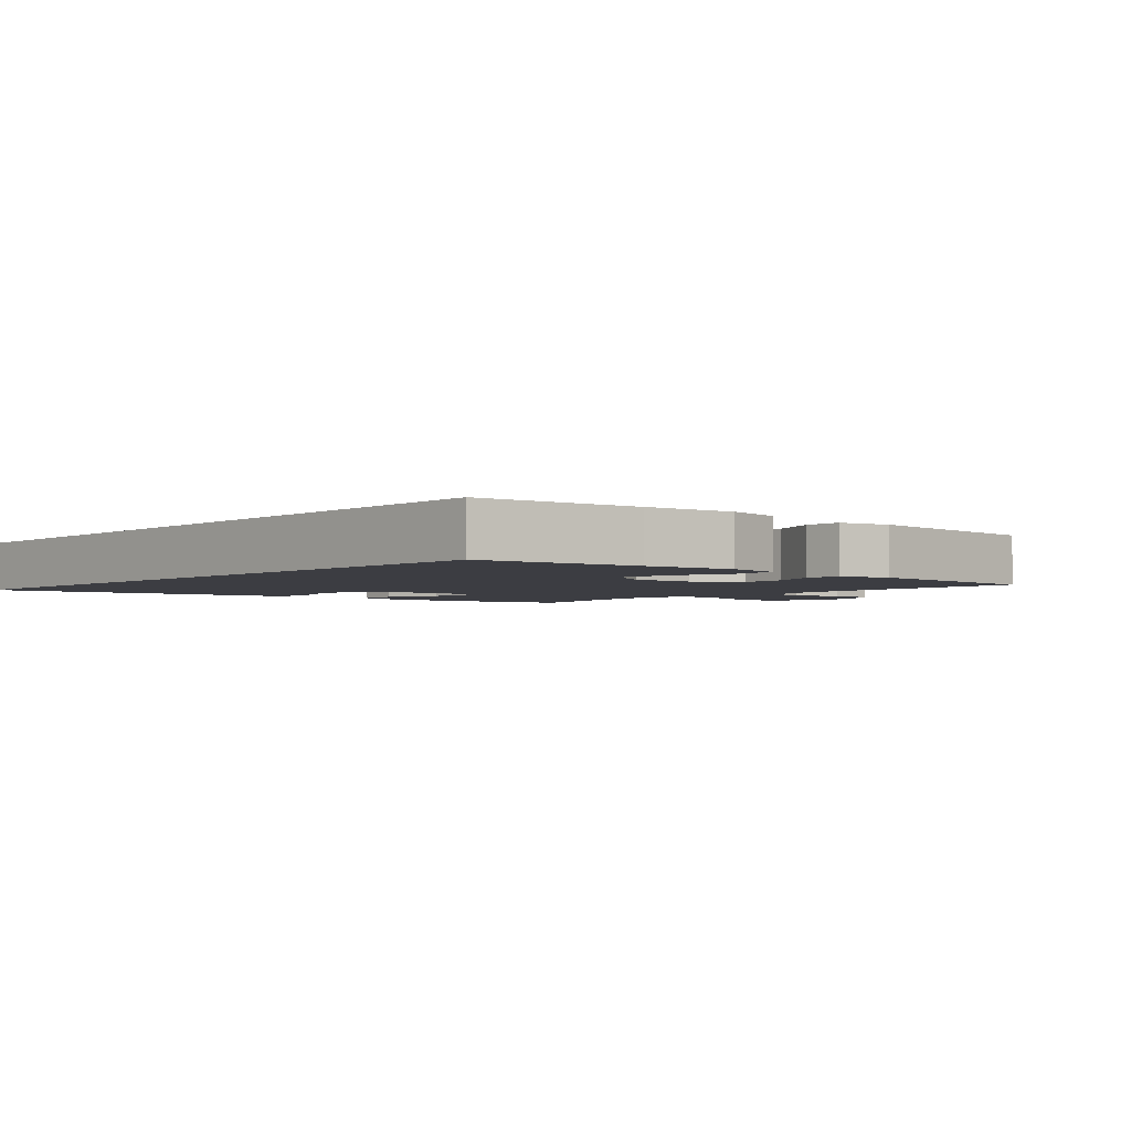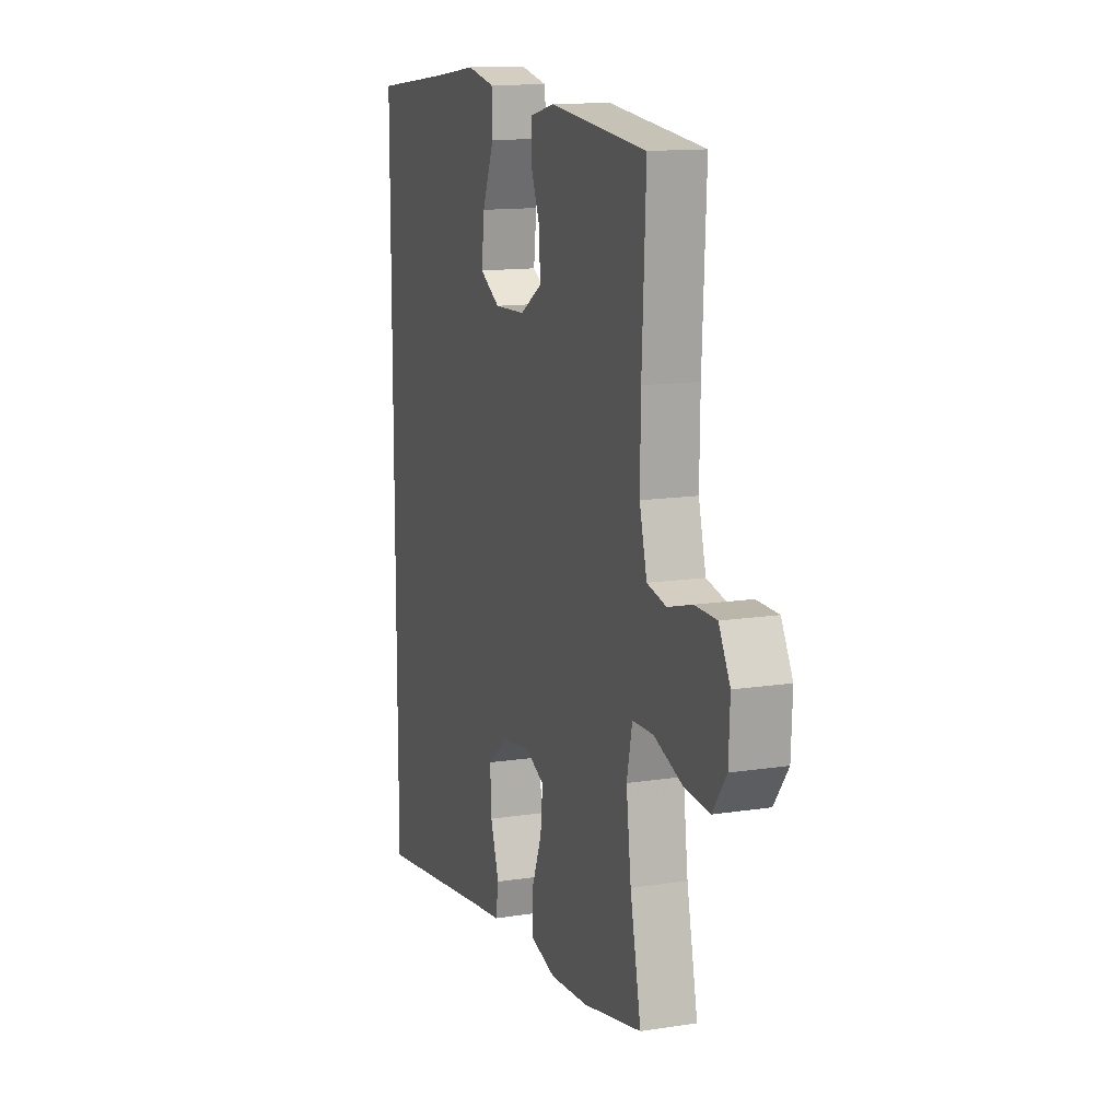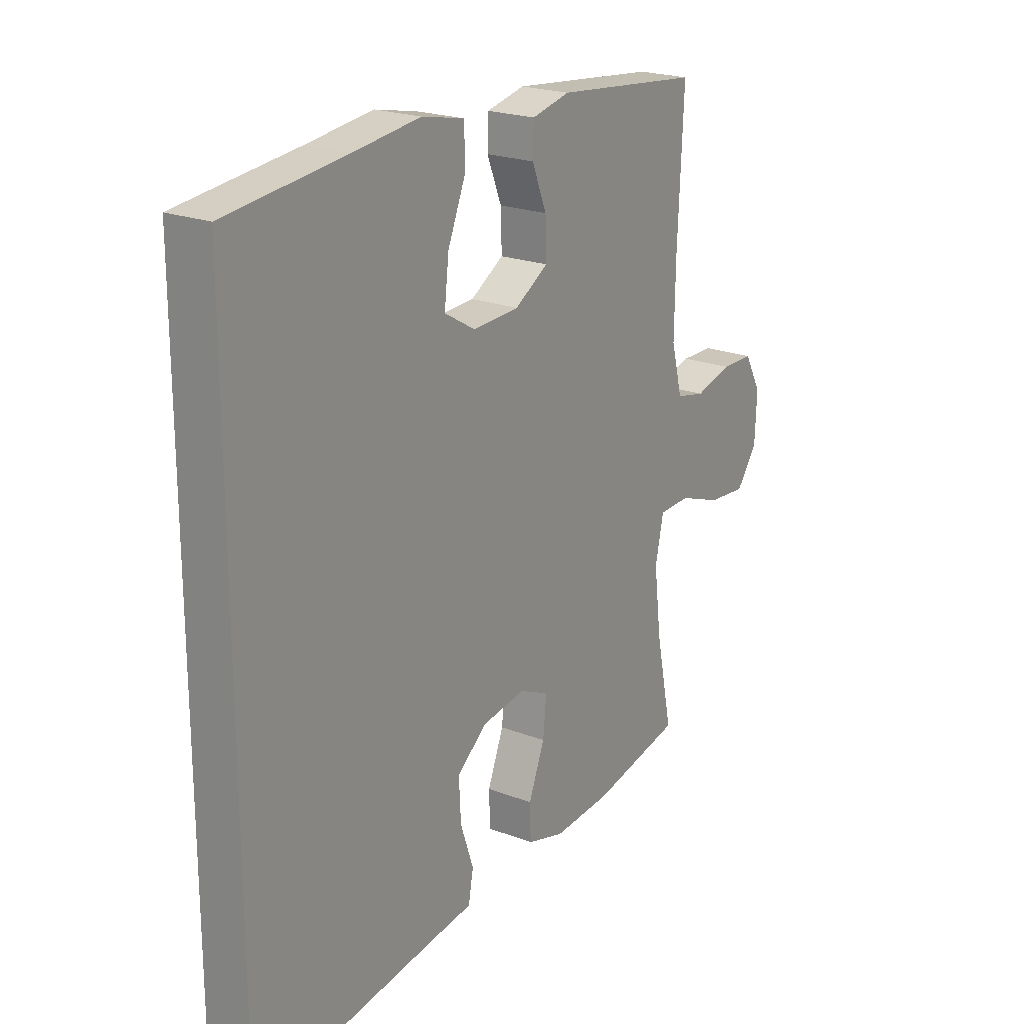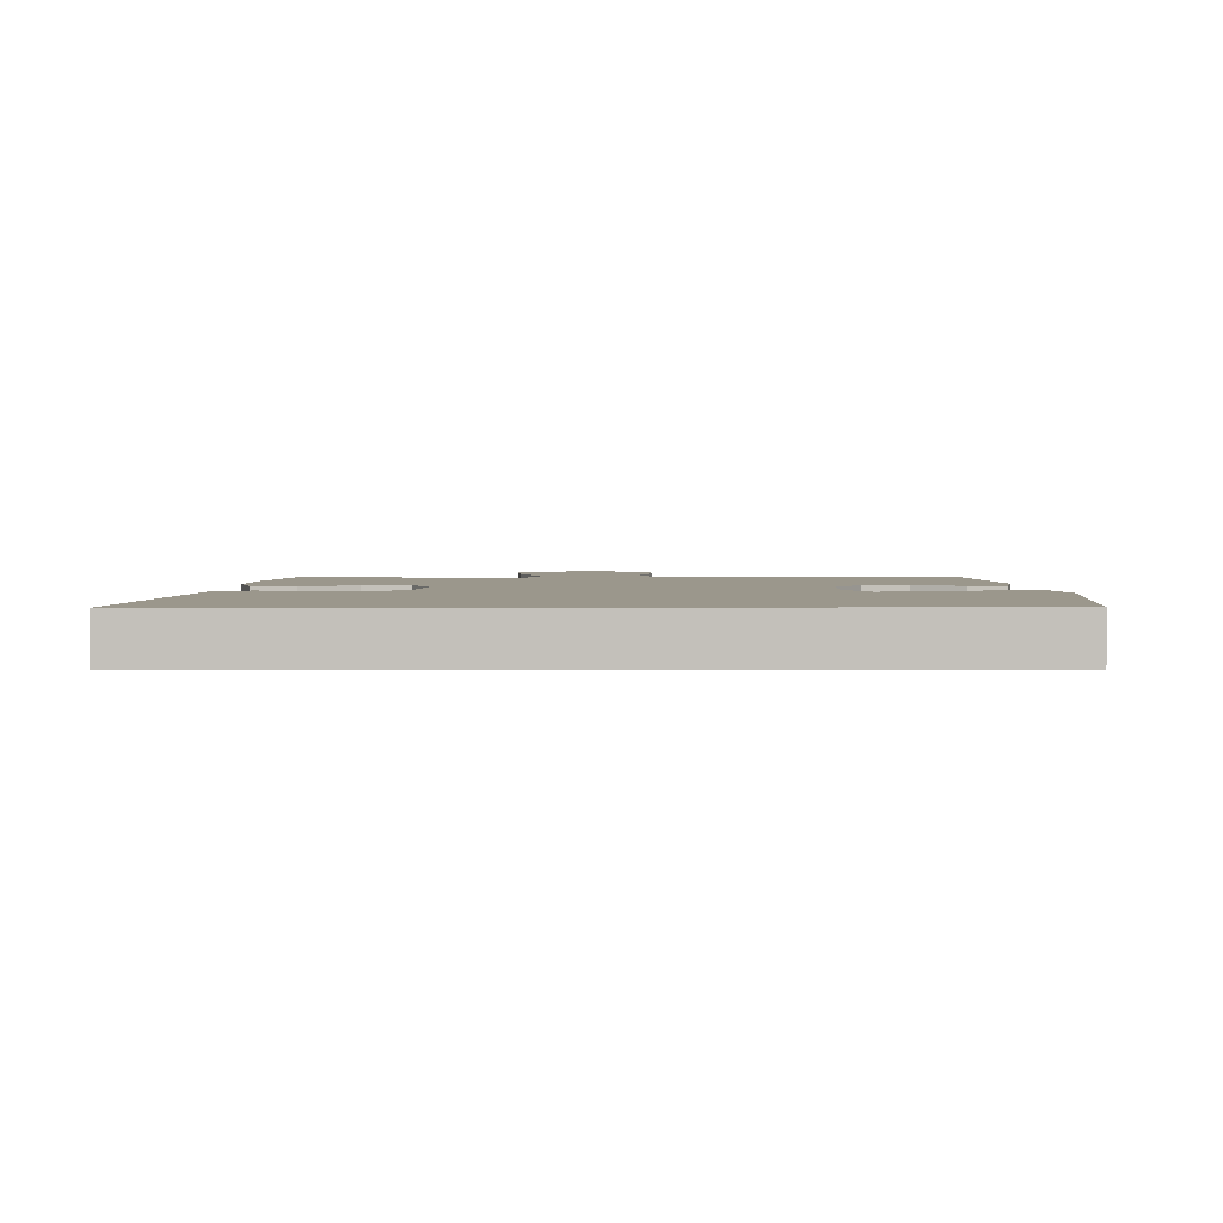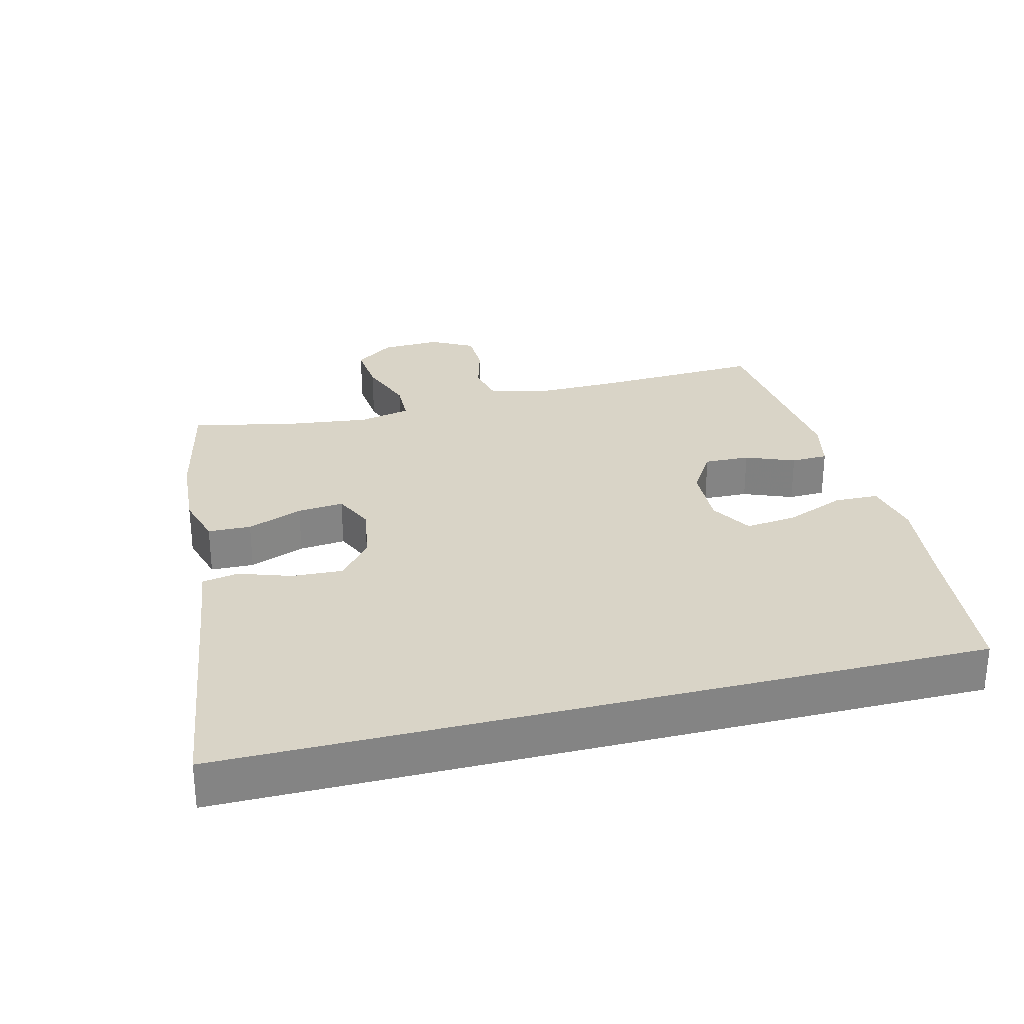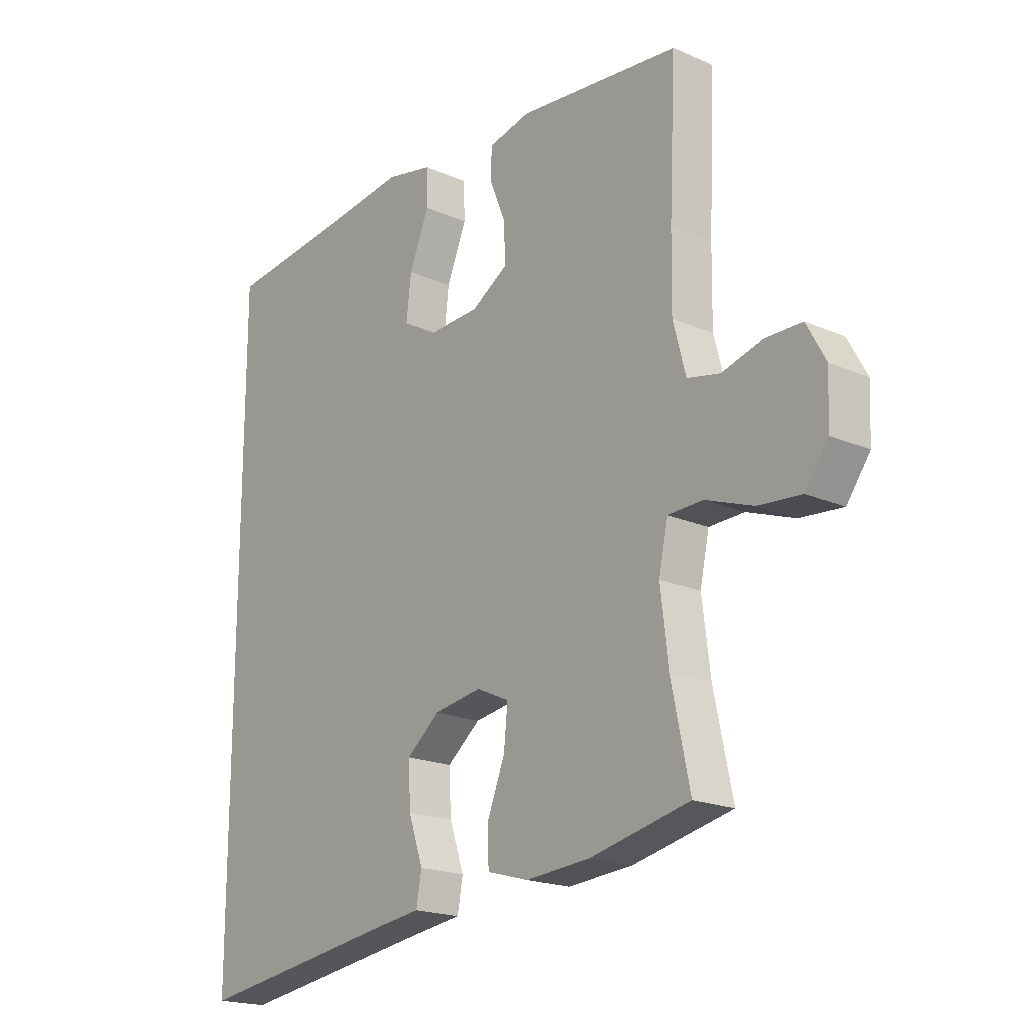
<metadata>
{"format":"obj","ext":"obj","renderer":"f3d","projection":"perspective","resolution":1024,"background":"white","views":[{"elev":-2.9,"azim":-41.1,"up":"+Y"},{"elev":13.3,"azim":70.6,"up":"+Z"},{"elev":21.6,"azim":-55.9,"up":"+Z"},{"elev":2.8,"azim":-90.8,"up":"+Y"},{"elev":28.8,"azim":-104.3,"up":"+Y"},{"elev":-19.4,"azim":50.8,"up":"+Z"}]}
</metadata>
<code>
v -0.5 0.07 -0.622
v -0.5 0.07 0.514
v -0.254 0.07 0.541
v -0.119 0.07 0.558
v -0.032 0.07 0.54
v -0.03 0.07 0.473
v -0.067 0.07 0.383
v -0.076 0.07 0.305
v -0.013 0.07 0.268
v 0.083 0.07 0.272
v 0.151 0.07 0.314
v 0.149 0.07 0.383
v 0.119 0.07 0.457
v 0.121 0.07 0.513
v 0.199 0.07 0.531
v 0.5 0.07 0.5
v 0.488 0.07 0.247
v 0.486 0.07 0.119
v 0.509 0.07 0.031
v 0.569 0.07 0.018
v 0.645 0.07 0.039
v 0.712 0.07 0.038
v 0.747 0.07 -0.026
v 0.743 0.07 -0.116
v 0.7 0.07 -0.175
v 0.621 0.07 -0.168
v 0.533 0.07 -0.136
v 0.468 0.07 -0.138
v 0.451 0.07 -0.217
v 0.466 0.07 -0.338
v 0.5 0.07 -0.5
v 0.316 0.07 -0.54
v 0.196 0.07 -0.549
v 0.119 0.07 -0.527
v 0.117 0.07 -0.462
v 0.15 0.07 -0.378
v 0.157 0.07 -0.308
v 0.096 0.07 -0.28
v 0.007 0.07 -0.294
v -0.055 0.07 -0.344
v -0.051 0.07 -0.421
v -0.024 0.07 -0.5
v -0.034 0.07 -0.555
v -0.124 0.07 -0.567
v -0.5 0 -0.622
v -0.5 0 0.514
v -0.254 0 0.541
v -0.119 0 0.558
v -0.032 0 0.54
v -0.03 0 0.473
v -0.067 0 0.383
v -0.076 0 0.305
v -0.013 0 0.268
v 0.083 0 0.272
v 0.151 0 0.314
v 0.149 0 0.383
v 0.119 0 0.457
v 0.121 0 0.513
v 0.199 0 0.531
v 0.5 0 0.5
v 0.488 0 0.247
v 0.486 0 0.119
v 0.509 0 0.031
v 0.569 0 0.018
v 0.645 0 0.039
v 0.712 0 0.038
v 0.747 0 -0.026
v 0.743 0 -0.116
v 0.7 0 -0.175
v 0.621 0 -0.168
v 0.533 0 -0.136
v 0.468 0 -0.138
v 0.451 0 -0.217
v 0.466 0 -0.338
v 0.5 0 -0.5
v 0.316 0 -0.54
v 0.196 0 -0.549
v 0.119 0 -0.527
v 0.117 0 -0.462
v 0.15 0 -0.378
v 0.157 0 -0.308
v 0.096 0 -0.28
v 0.007 0 -0.294
v -0.055 0 -0.344
v -0.051 0 -0.421
v -0.024 0 -0.5
v -0.034 0 -0.555
v -0.124 0 -0.567
f 41 42 43 44
f 40 41 44 1
f 39 40 1 2
f 38 39 2 3
f 37 38 3
f 33 34 35 36
f 33 36 37
f 30 31 32 33
f 29 30 33 37
f 28 29 37
f 24 25 26 27
f 24 27 28
f 23 24 28
f 20 21 22 23
f 19 20 23 28
f 18 19 28 37
f 14 15 16 17
f 12 13 14 17
f 11 12 17 18
f 10 11 18 37
f 4 5 6 7
f 4 7 8
f 3 4 8
f 37 3 8
f 9 10 37
f 8 9 37
f 88 87 86 85
f 45 88 85 84
f 46 45 84 83
f 47 46 83 82
f 47 82 81
f 80 79 78 77
f 81 80 77
f 77 76 75 74
f 81 77 74 73
f 81 73 72
f 71 70 69 68
f 72 71 68
f 72 68 67
f 67 66 65 64
f 72 67 64 63
f 81 72 63 62
f 61 60 59 58
f 61 58 57 56
f 62 61 56 55
f 81 62 55 54
f 51 50 49 48
f 52 51 48
f 52 48 47
f 52 47 81
f 81 54 53
f 81 53 52
f 1 45 46 2
f 2 46 47 3
f 3 47 48 4
f 4 48 49 5
f 5 49 50 6
f 6 50 51 7
f 7 51 52 8
f 8 52 53 9
f 9 53 54 10
f 10 54 55 11
f 11 55 56 12
f 12 56 57 13
f 13 57 58 14
f 14 58 59 15
f 15 59 60 16
f 16 60 61 17
f 17 61 62 18
f 18 62 63 19
f 19 63 64 20
f 20 64 65 21
f 21 65 66 22
f 22 66 67 23
f 23 67 68 24
f 24 68 69 25
f 25 69 70 26
f 26 70 71 27
f 27 71 72 28
f 28 72 73 29
f 29 73 74 30
f 30 74 75 31
f 31 75 76 32
f 32 76 77 33
f 33 77 78 34
f 34 78 79 35
f 35 79 80 36
f 36 80 81 37
f 37 81 82 38
f 38 82 83 39
f 39 83 84 40
f 40 84 85 41
f 41 85 86 42
f 42 86 87 43
f 43 87 88 44
f 44 88 45 1

</code>
